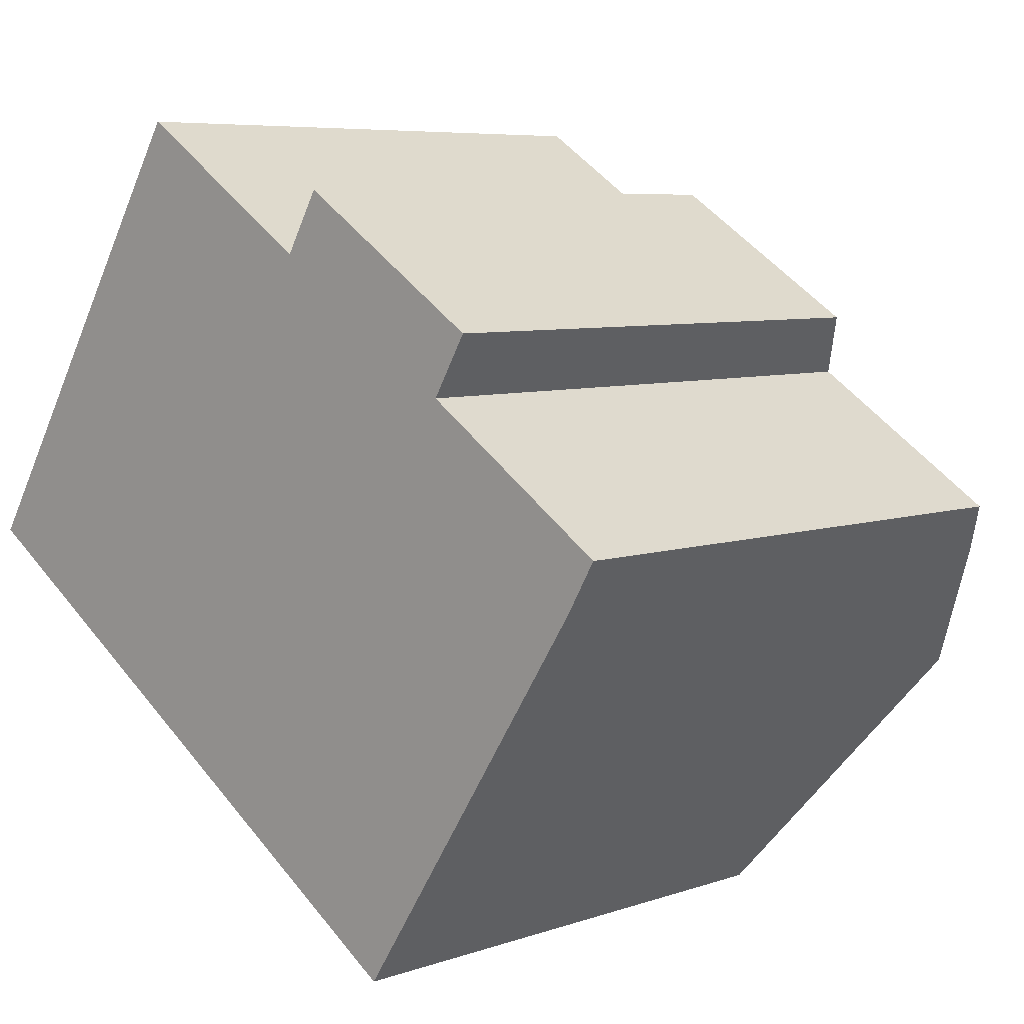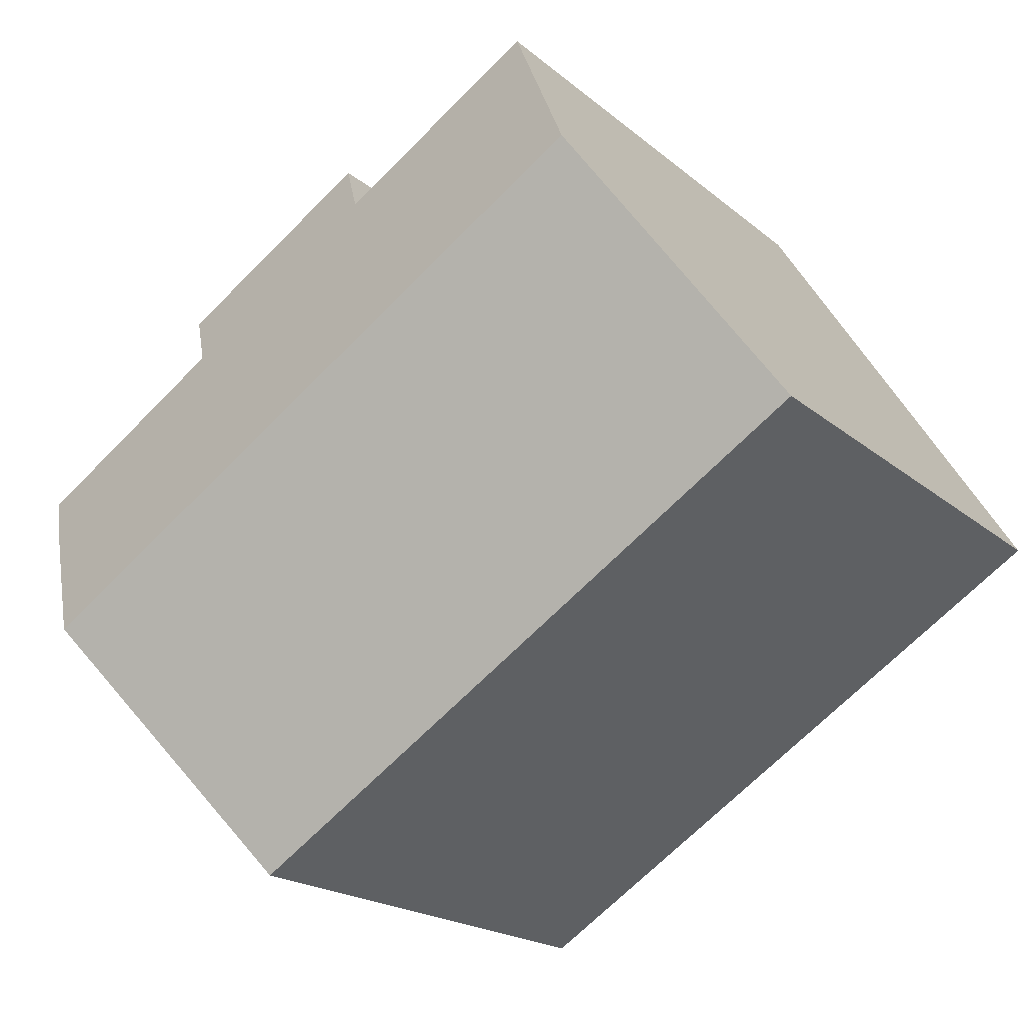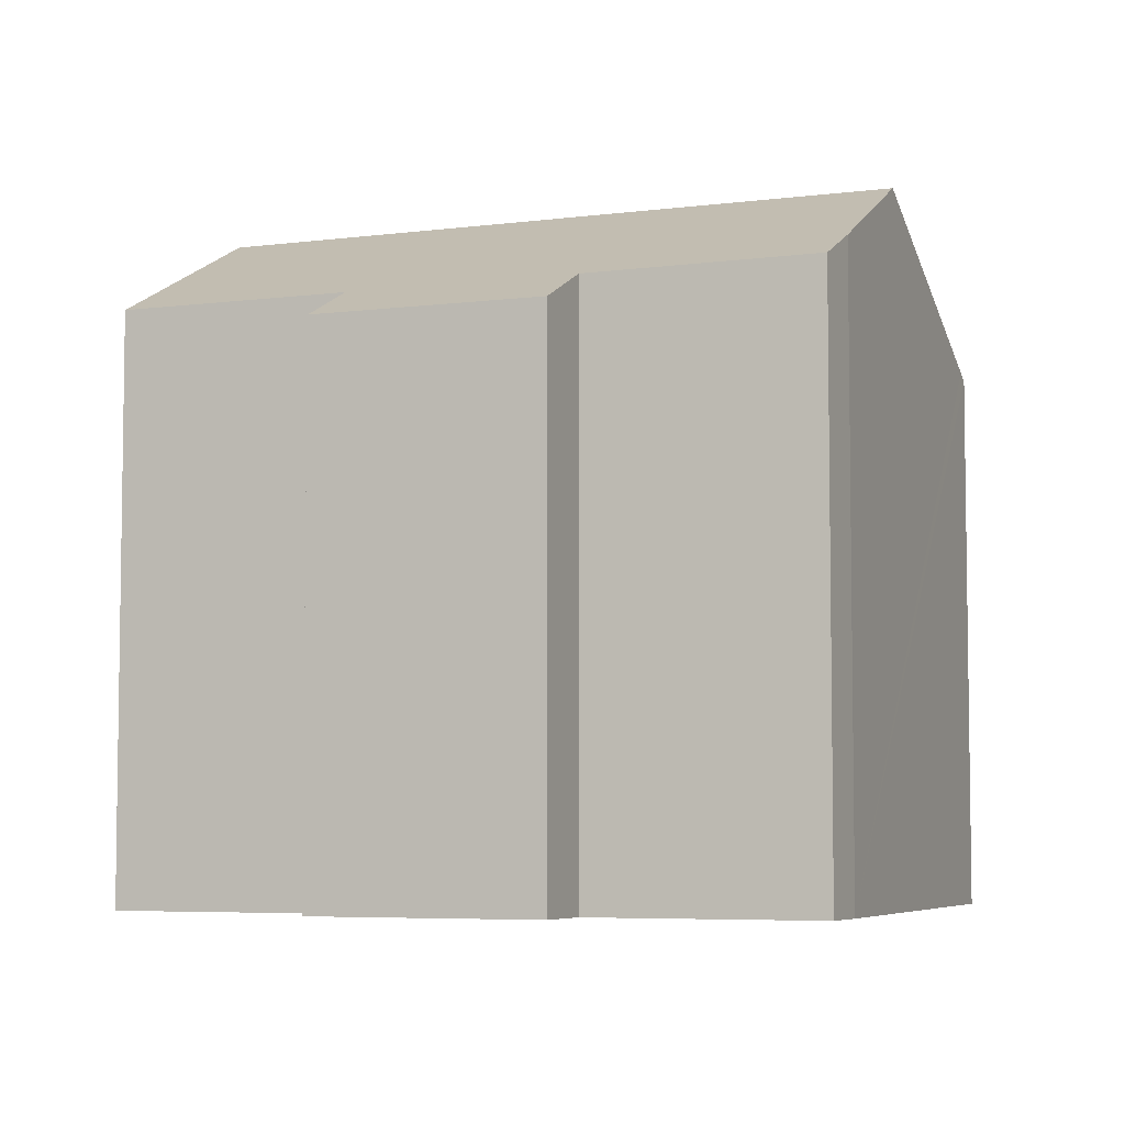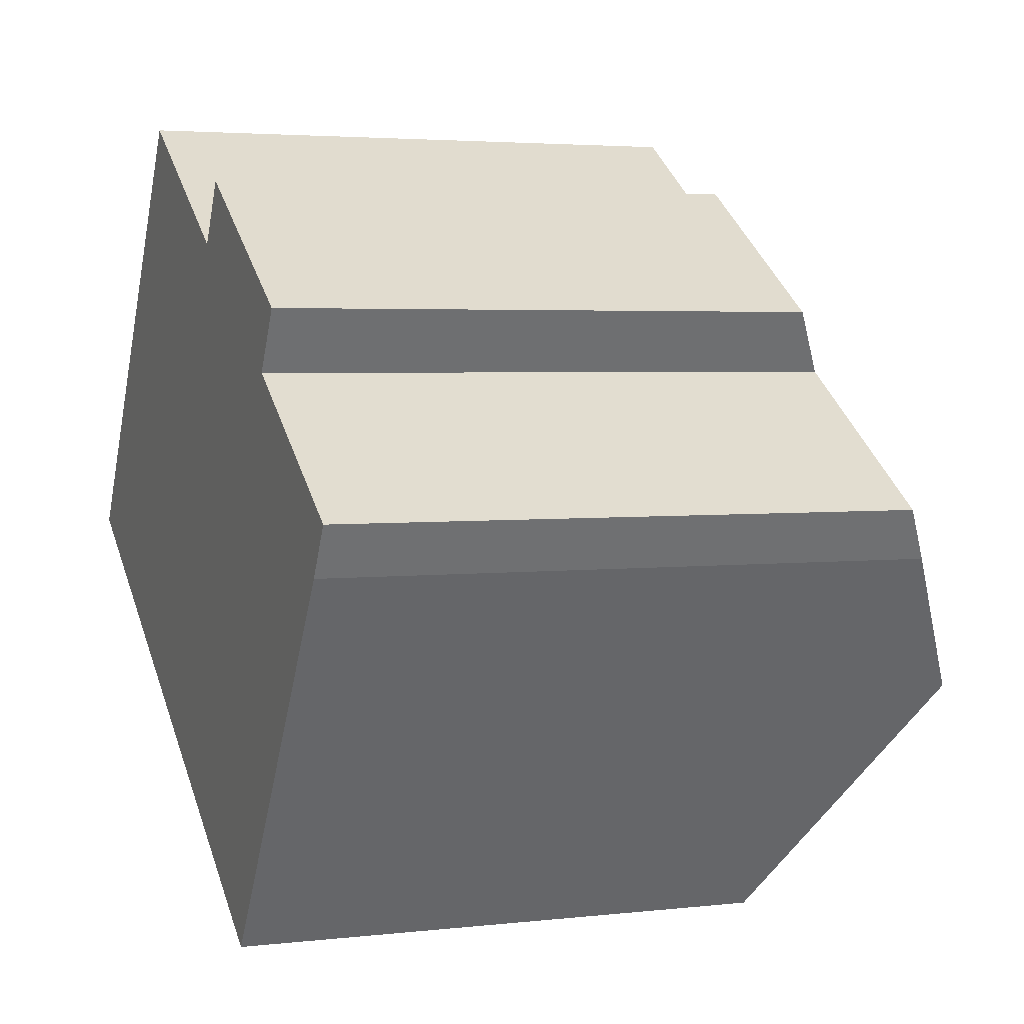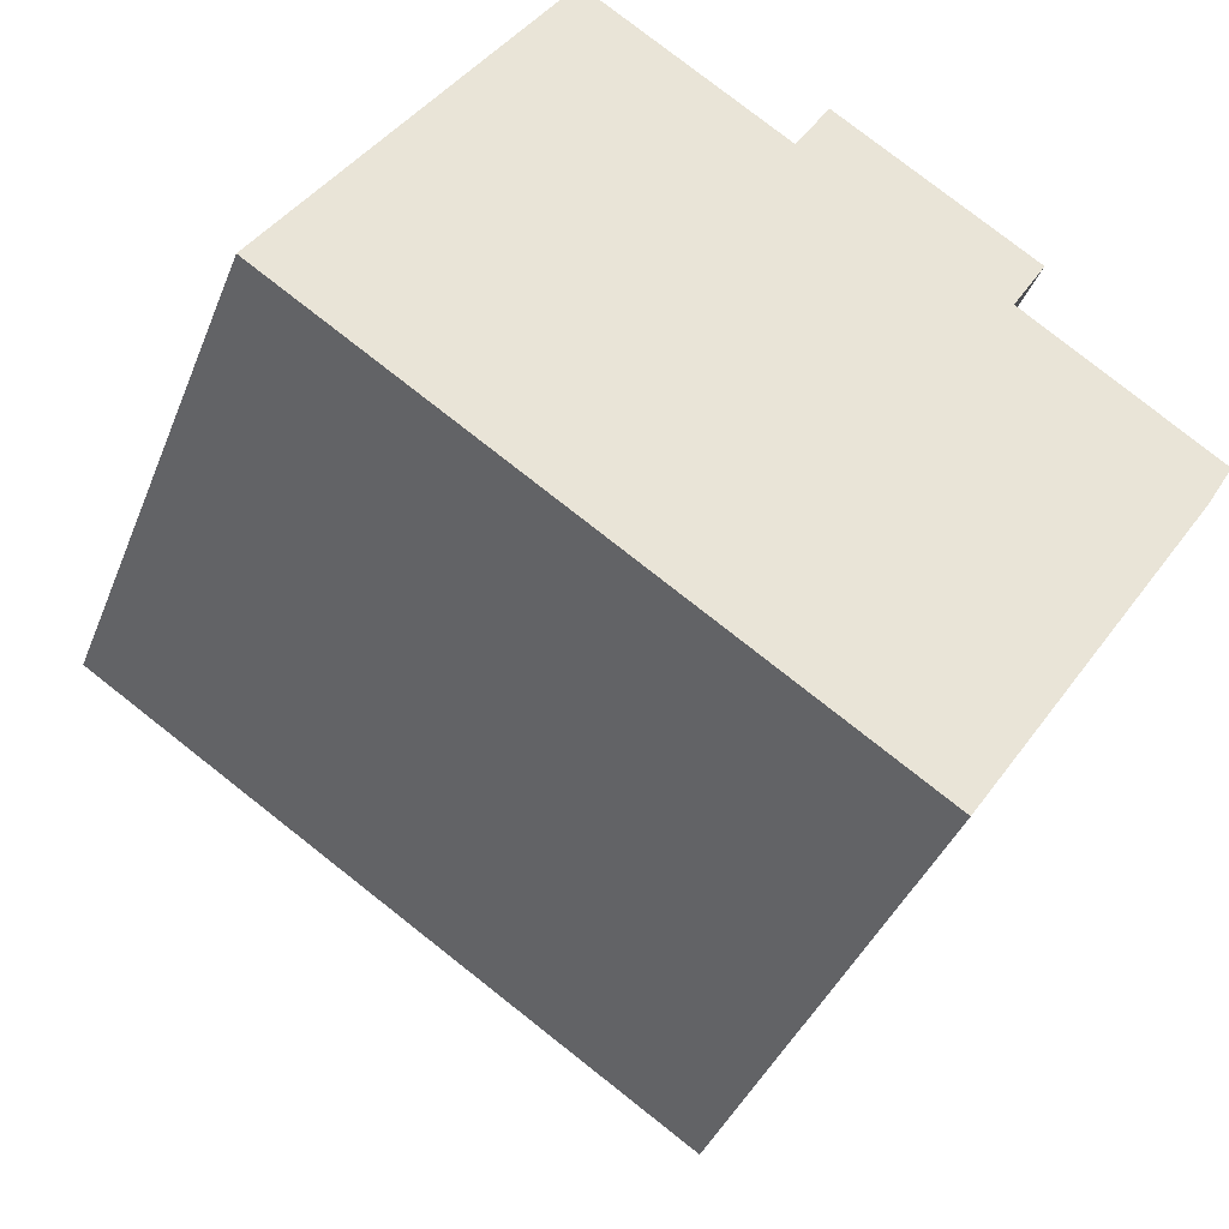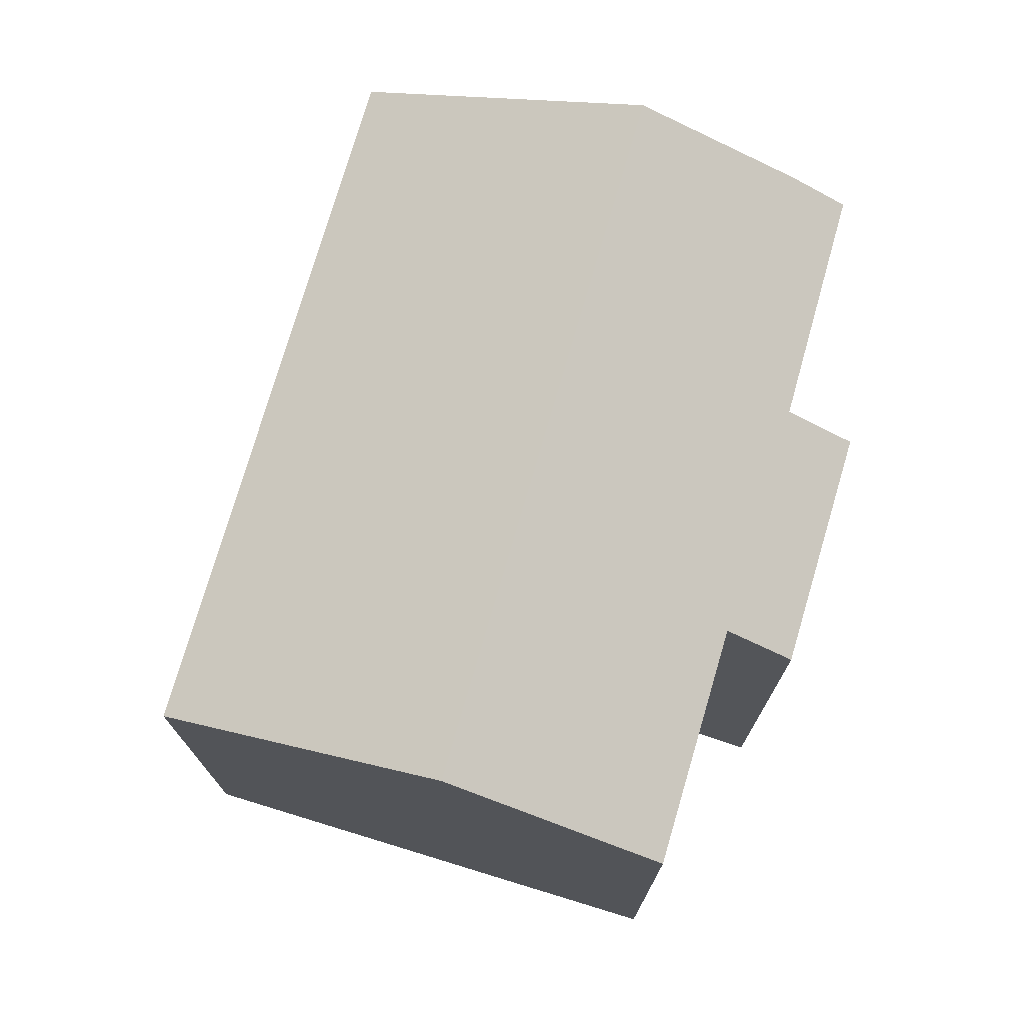
<metadata>
{"format":"obj","ext":"obj","renderer":"f3d","projection":"perspective","resolution":1024,"background":"white","views":[{"elev":6.6,"azim":44.5,"up":"+Z"},{"elev":-18.9,"azim":-147.1,"up":"+Z"},{"elev":-5.6,"azim":55.0,"up":"+Y"},{"elev":3.5,"azim":68.7,"up":"+Z"},{"elev":-38.9,"azim":-20.2,"up":"+Z"},{"elev":75.2,"azim":-40.7,"up":"+Y"}]}
</metadata>
<code>
v  14.64 13.58 -9.105
v  3.863 16.88 6.107
v  18.42 16.88 -3.401
v  0.114 13.5 0.18
v  14.45 13.41 -9.391
v  0 13.39 8.202e-16
v  20.65 14.93 -0.029
v  16.61 14.23 4.356
v  21.36 14.26 1.179
v  11.7 14.25 7.494
v  12.57 13.42 8.975
v  6.763 14.26 10.69
v  17.48 13.41 5.816
v  6.763 -6.547e-16 10.69
v  11.7 -4.589e-16 7.494
v  12.57 -5.496e-16 8.975
v  17.48 -3.561e-16 5.816
v  21.36 -7.219e-17 1.179
v  16.61 -2.667e-16 4.356
v  0 0 0
v  0.114 -1.102e-17 0.18
v  3.863 -3.739e-16 6.107
v  20.65 1.776e-18 -0.029
v  14.45 5.75e-16 -9.391
v  18.42 2.083e-16 -3.401
v  14.64 5.575e-16 -9.105
g defaultobject
f 1 2 3
f 2 1 4
f 4 1 5
f 4 5 6
f 7 8 9
f 8 7 3
f 8 3 2
f 8 2 10
f 8 10 11
f 10 2 12
f 11 13 8
f 14 10 12
f 10 14 15
f 16 13 11
f 13 16 17
f 8 18 9
f 18 8 19
f 15 11 10
f 11 15 16
f 20 4 6
f 4 20 2
f 2 20 12
f 12 20 14
f 14 20 21
f 14 21 22
f 13 19 8
f 19 13 17
f 9 23 7
f 23 9 18
f 23 3 7
f 3 23 1
f 1 23 5
f 5 23 24
f 24 23 25
f 24 25 26
f 24 6 5
f 6 24 20
f 16 15 17
f 18 25 23
f 25 18 26
f 26 18 19
f 26 19 24
f 24 19 20
f 20 19 17
f 20 17 15
f 20 15 21
f 21 15 22
f 22 15 14

</code>
